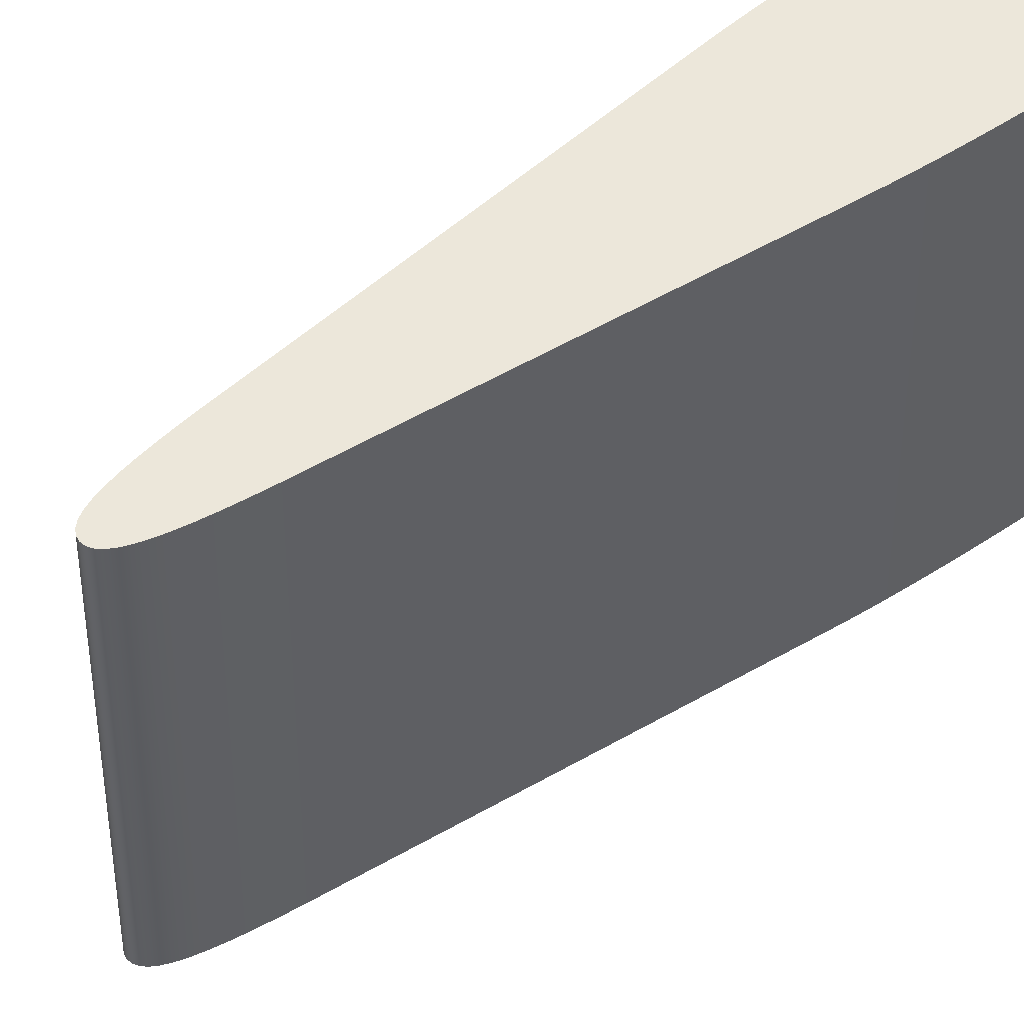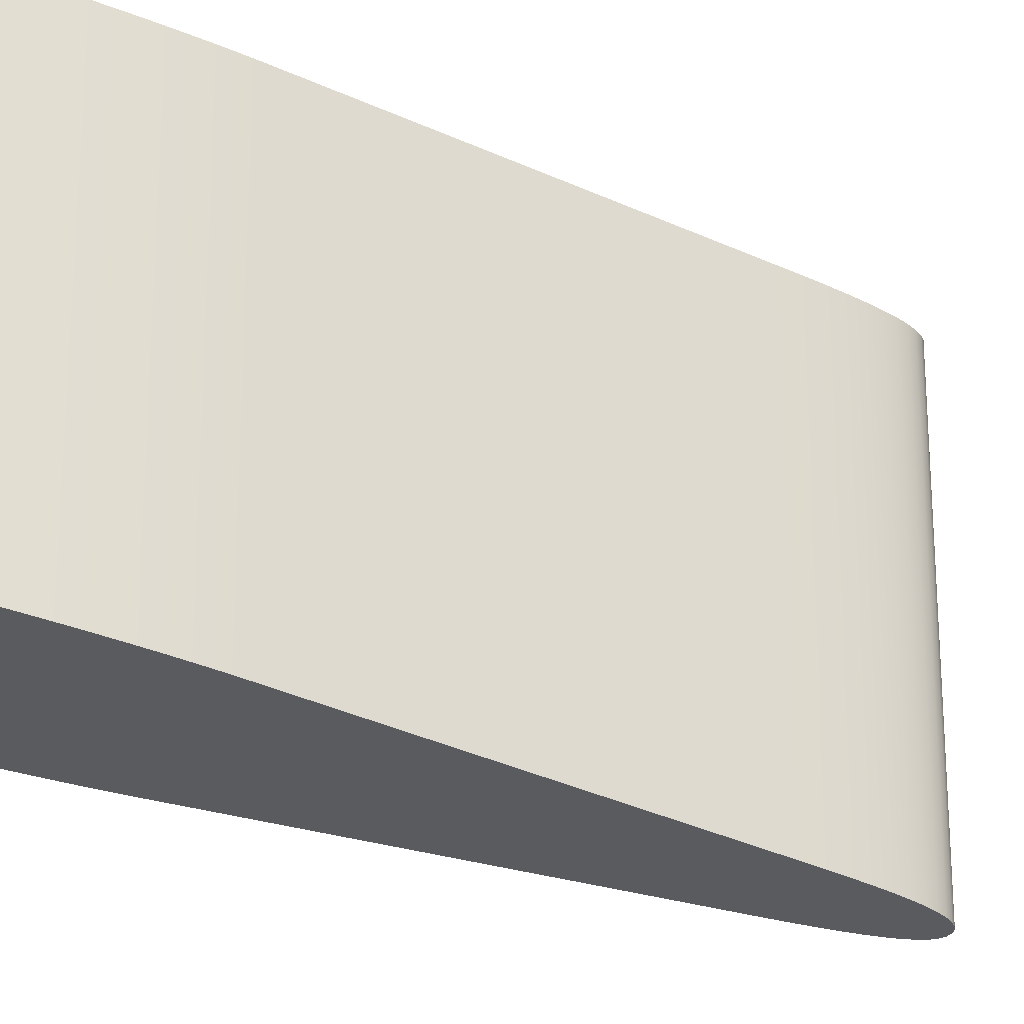
<metadata>
{"format":"obj","ext":"obj","renderer":"f3d","projection":"perspective","resolution":1024,"background":"white","views":[{"elev":52.7,"azim":52.0,"up":"+Z"},{"elev":-32.4,"azim":-117.8,"up":"+Z"}]}
</metadata>
<code>
o Text
v 0.005659 0.349 0.1
v 0.01144 0.3459 0.1
v 0.01665 0.3408 0.1
v 0.02128 0.3336 0.1
v 0.02536 0.3244 0.1
v 0.02888 0.3131 0.1
v 0.03184 0.2998 0.1
v 0.03425 0.2844 0.1
v 0.03612 0.2669 0.1
v 0.03744 0.2473 0.1
v 0.03824 0.2257 0.1
v 0.0385 0.202 0.1
v 0.03847 0.1912 0.1
v 0.03838 0.1807 0.1
v 0.03824 0.1705 0.1
v 0.03803 0.1607 0.1
v 0.03777 0.1512 0.1
v 0.03745 0.1421 0.1
v 0.03707 0.1334 0.1
v 0.03663 0.125 0.1
v 0.03614 0.1169 0.1
v 0.03558 0.1092 0.1
v 0.03497 0.1019 0.1
v 0.0343 0.095 0.1
v 0.0168 -0.077 0.1
v 0.01575 -0.08748 0.1
v 0.01468 -0.09694 0.1
v 0.01357 -0.1054 0.1
v 0.01242 -0.1129 0.1
v 0.0112 -0.1194 0.1
v 0.009888 -0.125 0.1
v 0.008477 -0.1297 0.1
v 0.006948 -0.1334 0.1
v 0.005283 -0.1363 0.1
v 0.003464 -0.1384 0.1
v 0.001476 -0.1396 0.1
v -0.0007 -0.14 0.1
v -0.002876 -0.1396 0.1
v -0.004864 -0.1384 0.1
v -0.006683 -0.1363 0.1
v -0.008348 -0.1334 0.1
v -0.009877 -0.1297 0.1
v -0.01129 -0.125 0.1
v -0.0126 -0.1194 0.1
v -0.01382 -0.1129 0.1
v -0.01497 -0.1054 0.1
v -0.01608 -0.09694 0.1
v -0.01715 -0.08748 0.1
v -0.0182 -0.077 0.1
v -0.0357 0.095 0.1
v -0.03637 0.1019 0.1
v -0.03698 0.1092 0.1
v -0.03754 0.1169 0.1
v -0.03803 0.125 0.1
v -0.03847 0.1334 0.1
v -0.03885 0.1421 0.1
v -0.03917 0.1512 0.1
v -0.03943 0.1607 0.1
v -0.03964 0.1705 0.1
v -0.03978 0.1807 0.1
v -0.03987 0.1912 0.1
v -0.0399 0.202 0.1
v -0.03964 0.2257 0.1
v -0.03884 0.2473 0.1
v -0.03752 0.2669 0.1
v -0.03565 0.2844 0.1
v -0.03324 0.2998 0.1
v -0.03027 0.3131 0.1
v -0.02676 0.3244 0.1
v -0.02269 0.3336 0.1
v -0.01805 0.3408 0.1
v -0.01284 0.3459 0.1
v -0.007059 0.349 0.1
v -0.0007 0.35 0.1
v 0.04161 -0.2981 0.1
v 0.04049 -0.3059 0.1
v 0.03869 -0.3133 0.1
v 0.03624 -0.3202 0.1
v 0.03322 -0.3266 0.1
v 0.02966 -0.3324 0.1
v 0.02562 -0.3375 0.1
v 0.02116 -0.3418 0.1
v 0.01631 -0.3453 0.1
v 0.01113 -0.3478 0.1
v 0.005679 -0.3494 0.1
v 0 -0.35 0.1
v -0.005679 -0.3494 0.1
v -0.01113 -0.3478 0.1
v -0.01631 -0.3453 0.1
v -0.02116 -0.3418 0.1
v -0.02562 -0.3375 0.1
v -0.02966 -0.3324 0.1
v -0.03322 -0.3266 0.1
v -0.03624 -0.3202 0.1
v -0.03869 -0.3133 0.1
v -0.04049 -0.3059 0.1
v -0.04161 -0.2981 0.1
v -0.042 -0.29 0.1
v -0.04161 -0.2819 0.1
v -0.04049 -0.2741 0.1
v -0.03869 -0.2667 0.1
v -0.03624 -0.2598 0.1
v -0.03322 -0.2534 0.1
v -0.02966 -0.2476 0.1
v -0.02562 -0.2425 0.1
v -0.02116 -0.2382 0.1
v -0.01631 -0.2347 0.1
v -0.01113 -0.2322 0.1
v -0.005679 -0.2306 0.1
v 0 -0.23 0.1
v 0.005679 -0.2306 0.1
v 0.01113 -0.2322 0.1
v 0.01631 -0.2347 0.1
v 0.02116 -0.2382 0.1
v 0.02562 -0.2425 0.1
v 0.02966 -0.2476 0.1
v 0.03322 -0.2534 0.1
v 0.03624 -0.2598 0.1
v 0.03869 -0.2667 0.1
v 0.04049 -0.2741 0.1
v 0.04161 -0.2819 0.1
v 0.042 -0.29 0.1
v 0.005659 0.349 -0.1
v 0.01144 0.3459 -0.1
v 0.01665 0.3408 -0.1
v 0.02128 0.3336 -0.1
v 0.02536 0.3244 -0.1
v 0.02888 0.3131 -0.1
v 0.03184 0.2998 -0.1
v 0.03425 0.2844 -0.1
v 0.03612 0.2669 -0.1
v 0.03744 0.2473 -0.1
v 0.03824 0.2257 -0.1
v 0.0385 0.202 -0.1
v 0.03847 0.1912 -0.1
v 0.03838 0.1807 -0.1
v 0.03824 0.1705 -0.1
v 0.03803 0.1607 -0.1
v 0.03777 0.1512 -0.1
v 0.03745 0.1421 -0.1
v 0.03707 0.1334 -0.1
v 0.03663 0.125 -0.1
v 0.03614 0.1169 -0.1
v 0.03558 0.1092 -0.1
v 0.03497 0.1019 -0.1
v 0.0343 0.095 -0.1
v 0.0168 -0.077 -0.1
v 0.01575 -0.08748 -0.1
v 0.01468 -0.09694 -0.1
v 0.01357 -0.1054 -0.1
v 0.01242 -0.1129 -0.1
v 0.0112 -0.1194 -0.1
v 0.009888 -0.125 -0.1
v 0.008477 -0.1297 -0.1
v 0.006948 -0.1334 -0.1
v 0.005283 -0.1363 -0.1
v 0.003464 -0.1384 -0.1
v 0.001476 -0.1396 -0.1
v -0.0007 -0.14 -0.1
v -0.002876 -0.1396 -0.1
v -0.004864 -0.1384 -0.1
v -0.006683 -0.1363 -0.1
v -0.008348 -0.1334 -0.1
v -0.009877 -0.1297 -0.1
v -0.01129 -0.125 -0.1
v -0.0126 -0.1194 -0.1
v -0.01382 -0.1129 -0.1
v -0.01497 -0.1054 -0.1
v -0.01608 -0.09694 -0.1
v -0.01715 -0.08748 -0.1
v -0.0182 -0.077 -0.1
v -0.0357 0.095 -0.1
v -0.03637 0.1019 -0.1
v -0.03698 0.1092 -0.1
v -0.03754 0.1169 -0.1
v -0.03803 0.125 -0.1
v -0.03847 0.1334 -0.1
v -0.03885 0.1421 -0.1
v -0.03917 0.1512 -0.1
v -0.03943 0.1607 -0.1
v -0.03964 0.1705 -0.1
v -0.03978 0.1807 -0.1
v -0.03987 0.1912 -0.1
v -0.0399 0.202 -0.1
v -0.03964 0.2257 -0.1
v -0.03884 0.2473 -0.1
v -0.03752 0.2669 -0.1
v -0.03565 0.2844 -0.1
v -0.03324 0.2998 -0.1
v -0.03027 0.3131 -0.1
v -0.02676 0.3244 -0.1
v -0.02269 0.3336 -0.1
v -0.01805 0.3408 -0.1
v -0.01284 0.3459 -0.1
v -0.007059 0.349 -0.1
v -0.0007 0.35 -0.1
v 0.04161 -0.2981 -0.1
v 0.04049 -0.3059 -0.1
v 0.03869 -0.3133 -0.1
v 0.03624 -0.3202 -0.1
v 0.03322 -0.3266 -0.1
v 0.02966 -0.3324 -0.1
v 0.02562 -0.3375 -0.1
v 0.02116 -0.3418 -0.1
v 0.01631 -0.3453 -0.1
v 0.01113 -0.3478 -0.1
v 0.005679 -0.3494 -0.1
v 0 -0.35 -0.1
v -0.005679 -0.3494 -0.1
v -0.01113 -0.3478 -0.1
v -0.01631 -0.3453 -0.1
v -0.02116 -0.3418 -0.1
v -0.02562 -0.3375 -0.1
v -0.02966 -0.3324 -0.1
v -0.03322 -0.3266 -0.1
v -0.03624 -0.3202 -0.1
v -0.03869 -0.3133 -0.1
v -0.04049 -0.3059 -0.1
v -0.04161 -0.2981 -0.1
v -0.042 -0.29 -0.1
v -0.04161 -0.2819 -0.1
v -0.04049 -0.2741 -0.1
v -0.03869 -0.2667 -0.1
v -0.03624 -0.2598 -0.1
v -0.03322 -0.2534 -0.1
v -0.02966 -0.2476 -0.1
v -0.02562 -0.2425 -0.1
v -0.02116 -0.2382 -0.1
v -0.01631 -0.2347 -0.1
v -0.01113 -0.2322 -0.1
v -0.005679 -0.2306 -0.1
v 0 -0.23 -0.1
v 0.005679 -0.2306 -0.1
v 0.01113 -0.2322 -0.1
v 0.01631 -0.2347 -0.1
v 0.02116 -0.2382 -0.1
v 0.02562 -0.2425 -0.1
v 0.02966 -0.2476 -0.1
v 0.03322 -0.2534 -0.1
v 0.03624 -0.2598 -0.1
v 0.03869 -0.2667 -0.1
v 0.04049 -0.2741 -0.1
v 0.04161 -0.2819 -0.1
v 0.042 -0.29 -0.1
v 0.005659 0.349 -0.1
v 0.005659 0.349 0.1
v 0.01144 0.3459 -0.1
v 0.01144 0.3459 0.1
v 0.01665 0.3408 -0.1
v 0.01665 0.3408 0.1
v 0.02128 0.3336 -0.1
v 0.02128 0.3336 0.1
v 0.02536 0.3244 -0.1
v 0.02536 0.3244 0.1
v 0.02888 0.3131 -0.1
v 0.02888 0.3131 0.1
v 0.03184 0.2998 -0.1
v 0.03184 0.2998 0.1
v 0.03425 0.2844 -0.1
v 0.03425 0.2844 0.1
v 0.03612 0.2669 -0.1
v 0.03612 0.2669 0.1
v 0.03744 0.2473 -0.1
v 0.03744 0.2473 0.1
v 0.03824 0.2257 -0.1
v 0.03824 0.2257 0.1
v 0.0385 0.202 -0.1
v 0.0385 0.202 0.1
v 0.03847 0.1912 -0.1
v 0.03847 0.1912 0.1
v 0.03838 0.1807 -0.1
v 0.03838 0.1807 0.1
v 0.03824 0.1705 -0.1
v 0.03824 0.1705 0.1
v 0.03803 0.1607 -0.1
v 0.03803 0.1607 0.1
v 0.03777 0.1512 -0.1
v 0.03777 0.1512 0.1
v 0.03745 0.1421 -0.1
v 0.03745 0.1421 0.1
v 0.03707 0.1334 -0.1
v 0.03707 0.1334 0.1
v 0.03663 0.125 -0.1
v 0.03663 0.125 0.1
v 0.03614 0.1169 -0.1
v 0.03614 0.1169 0.1
v 0.03558 0.1092 -0.1
v 0.03558 0.1092 0.1
v 0.03497 0.1019 -0.1
v 0.03497 0.1019 0.1
v 0.0343 0.095 -0.1
v 0.0343 0.095 0.1
v 0.0168 -0.077 -0.1
v 0.0168 -0.077 0.1
v 0.01575 -0.08748 -0.1
v 0.01575 -0.08748 0.1
v 0.01468 -0.09694 -0.1
v 0.01468 -0.09694 0.1
v 0.01357 -0.1054 -0.1
v 0.01357 -0.1054 0.1
v 0.01242 -0.1129 -0.1
v 0.01242 -0.1129 0.1
v 0.0112 -0.1194 -0.1
v 0.0112 -0.1194 0.1
v 0.009888 -0.125 -0.1
v 0.009888 -0.125 0.1
v 0.008477 -0.1297 -0.1
v 0.008477 -0.1297 0.1
v 0.006948 -0.1334 -0.1
v 0.006948 -0.1334 0.1
v 0.005283 -0.1363 -0.1
v 0.005283 -0.1363 0.1
v 0.003464 -0.1384 -0.1
v 0.003464 -0.1384 0.1
v 0.001476 -0.1396 -0.1
v 0.001476 -0.1396 0.1
v -0.0007 -0.14 -0.1
v -0.0007 -0.14 0.1
v -0.002876 -0.1396 -0.1
v -0.002876 -0.1396 0.1
v -0.004864 -0.1384 -0.1
v -0.004864 -0.1384 0.1
v -0.006683 -0.1363 -0.1
v -0.006683 -0.1363 0.1
v -0.008348 -0.1334 -0.1
v -0.008348 -0.1334 0.1
v -0.009877 -0.1297 -0.1
v -0.009877 -0.1297 0.1
v -0.01129 -0.125 -0.1
v -0.01129 -0.125 0.1
v -0.0126 -0.1194 -0.1
v -0.0126 -0.1194 0.1
v -0.01382 -0.1129 -0.1
v -0.01382 -0.1129 0.1
v -0.01497 -0.1054 -0.1
v -0.01497 -0.1054 0.1
v -0.01608 -0.09694 -0.1
v -0.01608 -0.09694 0.1
v -0.01715 -0.08748 -0.1
v -0.01715 -0.08748 0.1
v -0.0182 -0.077 -0.1
v -0.0182 -0.077 0.1
v -0.0357 0.095 -0.1
v -0.0357 0.095 0.1
v -0.03637 0.1019 -0.1
v -0.03637 0.1019 0.1
v -0.03698 0.1092 -0.1
v -0.03698 0.1092 0.1
v -0.03754 0.1169 -0.1
v -0.03754 0.1169 0.1
v -0.03803 0.125 -0.1
v -0.03803 0.125 0.1
v -0.03847 0.1334 -0.1
v -0.03847 0.1334 0.1
v -0.03885 0.1421 -0.1
v -0.03885 0.1421 0.1
v -0.03917 0.1512 -0.1
v -0.03917 0.1512 0.1
v -0.03943 0.1607 -0.1
v -0.03943 0.1607 0.1
v -0.03964 0.1705 -0.1
v -0.03964 0.1705 0.1
v -0.03978 0.1807 -0.1
v -0.03978 0.1807 0.1
v -0.03987 0.1912 -0.1
v -0.03987 0.1912 0.1
v -0.0399 0.202 -0.1
v -0.0399 0.202 0.1
v -0.03964 0.2257 -0.1
v -0.03964 0.2257 0.1
v -0.03884 0.2473 -0.1
v -0.03884 0.2473 0.1
v -0.03752 0.2669 -0.1
v -0.03752 0.2669 0.1
v -0.03565 0.2844 -0.1
v -0.03565 0.2844 0.1
v -0.03324 0.2998 -0.1
v -0.03324 0.2998 0.1
v -0.03027 0.3131 -0.1
v -0.03027 0.3131 0.1
v -0.02676 0.3244 -0.1
v -0.02676 0.3244 0.1
v -0.02269 0.3336 -0.1
v -0.02269 0.3336 0.1
v -0.01805 0.3408 -0.1
v -0.01805 0.3408 0.1
v -0.01284 0.3459 -0.1
v -0.01284 0.3459 0.1
v -0.007059 0.349 -0.1
v -0.007059 0.349 0.1
v -0.0007 0.35 -0.1
v -0.0007 0.35 0.1
v 0.04161 -0.2981 -0.1
v 0.04161 -0.2981 0.1
v 0.04049 -0.3059 -0.1
v 0.04049 -0.3059 0.1
v 0.03869 -0.3133 -0.1
v 0.03869 -0.3133 0.1
v 0.03624 -0.3202 -0.1
v 0.03624 -0.3202 0.1
v 0.03322 -0.3266 -0.1
v 0.03322 -0.3266 0.1
v 0.02966 -0.3324 -0.1
v 0.02966 -0.3324 0.1
v 0.02562 -0.3375 -0.1
v 0.02562 -0.3375 0.1
v 0.02116 -0.3418 -0.1
v 0.02116 -0.3418 0.1
v 0.01631 -0.3453 -0.1
v 0.01631 -0.3453 0.1
v 0.01113 -0.3478 -0.1
v 0.01113 -0.3478 0.1
v 0.005679 -0.3494 -0.1
v 0.005679 -0.3494 0.1
v 0 -0.35 -0.1
v 0 -0.35 0.1
v -0.005679 -0.3494 -0.1
v -0.005679 -0.3494 0.1
v -0.01113 -0.3478 -0.1
v -0.01113 -0.3478 0.1
v -0.01631 -0.3453 -0.1
v -0.01631 -0.3453 0.1
v -0.02116 -0.3418 -0.1
v -0.02116 -0.3418 0.1
v -0.02562 -0.3375 -0.1
v -0.02562 -0.3375 0.1
v -0.02966 -0.3324 -0.1
v -0.02966 -0.3324 0.1
v -0.03322 -0.3266 -0.1
v -0.03322 -0.3266 0.1
v -0.03624 -0.3202 -0.1
v -0.03624 -0.3202 0.1
v -0.03869 -0.3133 -0.1
v -0.03869 -0.3133 0.1
v -0.04049 -0.3059 -0.1
v -0.04049 -0.3059 0.1
v -0.04161 -0.2981 -0.1
v -0.04161 -0.2981 0.1
v -0.042 -0.29 -0.1
v -0.042 -0.29 0.1
v -0.04161 -0.2819 -0.1
v -0.04161 -0.2819 0.1
v -0.04049 -0.2741 -0.1
v -0.04049 -0.2741 0.1
v -0.03869 -0.2667 -0.1
v -0.03869 -0.2667 0.1
v -0.03624 -0.2598 -0.1
v -0.03624 -0.2598 0.1
v -0.03322 -0.2534 -0.1
v -0.03322 -0.2534 0.1
v -0.02966 -0.2476 -0.1
v -0.02966 -0.2476 0.1
v -0.02562 -0.2425 -0.1
v -0.02562 -0.2425 0.1
v -0.02116 -0.2382 -0.1
v -0.02116 -0.2382 0.1
v -0.01631 -0.2347 -0.1
v -0.01631 -0.2347 0.1
v -0.01113 -0.2322 -0.1
v -0.01113 -0.2322 0.1
v -0.005679 -0.2306 -0.1
v -0.005679 -0.2306 0.1
v 0 -0.23 -0.1
v 0 -0.23 0.1
v 0.005679 -0.2306 -0.1
v 0.005679 -0.2306 0.1
v 0.01113 -0.2322 -0.1
v 0.01113 -0.2322 0.1
v 0.01631 -0.2347 -0.1
v 0.01631 -0.2347 0.1
v 0.02116 -0.2382 -0.1
v 0.02116 -0.2382 0.1
v 0.02562 -0.2425 -0.1
v 0.02562 -0.2425 0.1
v 0.02966 -0.2476 -0.1
v 0.02966 -0.2476 0.1
v 0.03322 -0.2534 -0.1
v 0.03322 -0.2534 0.1
v 0.03624 -0.2598 -0.1
v 0.03624 -0.2598 0.1
v 0.03869 -0.2667 -0.1
v 0.03869 -0.2667 0.1
v 0.04049 -0.2741 -0.1
v 0.04049 -0.2741 0.1
v 0.04161 -0.2819 -0.1
v 0.04161 -0.2819 0.1
v 0.042 -0.29 -0.1
v 0.042 -0.29 0.1
f 109 111 110
f 109 112 111
f 108 112 109
f 108 113 112
f 107 113 108
f 107 114 113
f 106 114 107
f 106 115 114
f 105 115 106
f 105 116 115
f 104 116 105
f 104 117 116
f 103 117 104
f 103 118 117
f 102 118 103
f 102 119 118
f 101 119 102
f 101 120 119
f 100 120 101
f 100 121 120
f 99 121 100
f 99 122 121
f 98 122 99
f 97 122 98
f 97 75 122
f 97 76 75
f 96 76 97
f 96 77 76
f 95 77 96
f 95 78 77
f 94 78 95
f 94 79 78
f 93 79 94
f 93 80 79
f 92 80 93
f 92 81 80
f 91 81 92
f 91 82 81
f 90 82 91
f 90 83 82
f 89 83 90
f 89 84 83
f 88 84 89
f 88 85 84
f 87 85 88
f 87 86 85
f 73 1 74
f 72 1 73
f 72 2 1
f 71 2 72
f 71 3 2
f 70 3 71
f 70 4 3
f 69 4 70
f 69 5 4
f 68 5 69
f 68 6 5
f 67 6 68
f 67 7 6
f 66 7 67
f 66 8 7
f 65 8 66
f 65 9 8
f 64 9 65
f 64 10 9
f 63 10 64
f 63 11 10
f 62 11 63
f 62 12 11
f 61 12 62
f 61 13 12
f 60 13 61
f 60 14 13
f 59 14 60
f 59 15 14
f 58 15 59
f 58 16 15
f 57 16 58
f 57 17 16
f 56 17 57
f 56 18 17
f 56 19 18
f 55 19 56
f 55 20 19
f 54 20 55
f 54 21 20
f 53 21 54
f 53 22 21
f 52 22 53
f 52 23 22
f 51 23 52
f 51 24 23
f 50 24 51
f 49 24 50
f 49 25 24
f 48 25 49
f 48 26 25
f 47 26 48
f 47 27 26
f 46 27 47
f 46 28 27
f 45 28 46
f 45 29 28
f 44 29 45
f 44 30 29
f 43 30 44
f 43 31 30
f 42 31 43
f 42 32 31
f 41 32 42
f 41 33 32
f 40 33 41
f 40 34 33
f 39 34 40
f 39 35 34
f 38 35 39
f 38 36 35
f 37 36 38
f 233 231 232
f 234 231 233
f 234 230 231
f 235 230 234
f 235 229 230
f 236 229 235
f 236 228 229
f 237 228 236
f 237 227 228
f 238 227 237
f 238 226 227
f 239 226 238
f 239 225 226
f 240 225 239
f 240 224 225
f 241 224 240
f 241 223 224
f 242 223 241
f 242 222 223
f 243 222 242
f 243 221 222
f 244 221 243
f 244 220 221
f 244 219 220
f 197 219 244
f 198 219 197
f 198 218 219
f 199 218 198
f 199 217 218
f 200 217 199
f 200 216 217
f 201 216 200
f 201 215 216
f 202 215 201
f 202 214 215
f 203 214 202
f 203 213 214
f 204 213 203
f 204 212 213
f 205 212 204
f 205 211 212
f 206 211 205
f 206 210 211
f 207 210 206
f 207 209 210
f 208 209 207
f 123 195 196
f 123 194 195
f 124 194 123
f 124 193 194
f 125 193 124
f 125 192 193
f 126 192 125
f 126 191 192
f 127 191 126
f 127 190 191
f 128 190 127
f 128 189 190
f 129 189 128
f 129 188 189
f 130 188 129
f 130 187 188
f 131 187 130
f 131 186 187
f 132 186 131
f 132 185 186
f 133 185 132
f 133 184 185
f 134 184 133
f 134 183 184
f 135 183 134
f 135 182 183
f 136 182 135
f 136 181 182
f 137 181 136
f 137 180 181
f 138 180 137
f 138 179 180
f 139 179 138
f 139 178 179
f 140 178 139
f 141 178 140
f 141 177 178
f 142 177 141
f 142 176 177
f 143 176 142
f 143 175 176
f 144 175 143
f 144 174 175
f 145 174 144
f 145 173 174
f 146 173 145
f 146 172 173
f 146 171 172
f 147 171 146
f 147 170 171
f 148 170 147
f 148 169 170
f 149 169 148
f 149 168 169
f 150 168 149
f 150 167 168
f 151 167 150
f 151 166 167
f 152 166 151
f 152 165 166
f 153 165 152
f 153 164 165
f 154 164 153
f 154 163 164
f 155 163 154
f 155 162 163
f 156 162 155
f 156 161 162
f 157 161 156
f 157 160 161
f 158 160 157
f 158 159 160
f 248 245 246
f 250 247 248
f 252 249 250
f 254 251 252
f 256 253 254
f 258 255 256
f 260 257 258
f 262 259 260
f 264 261 262
f 266 263 264
f 268 265 266
f 270 267 268
f 272 269 270
f 274 271 272
f 276 273 274
f 278 275 276
f 280 277 278
f 282 279 280
f 284 281 282
f 286 283 284
f 288 285 286
f 290 287 288
f 292 289 290
f 294 291 292
f 296 293 294
f 298 295 296
f 300 297 298
f 302 299 300
f 304 301 302
f 306 303 304
f 308 305 306
f 310 307 308
f 312 309 310
f 314 311 312
f 316 313 314
f 318 315 316
f 320 317 318
f 322 319 320
f 324 321 322
f 326 323 324
f 328 325 326
f 330 327 328
f 332 329 330
f 334 331 332
f 336 333 334
f 338 335 336
f 340 337 338
f 342 339 340
f 344 341 342
f 346 343 344
f 348 345 346
f 350 347 348
f 352 349 350
f 354 351 352
f 356 353 354
f 358 355 356
f 360 357 358
f 362 359 360
f 364 361 362
f 366 363 364
f 368 365 366
f 370 367 368
f 372 369 370
f 374 371 372
f 376 373 374
f 378 375 376
f 380 377 378
f 382 379 380
f 384 381 382
f 386 383 384
f 388 385 386
f 390 387 388
f 392 389 390
f 246 391 392
f 396 393 394
f 398 395 396
f 400 397 398
f 402 399 400
f 404 401 402
f 406 403 404
f 408 405 406
f 410 407 408
f 412 409 410
f 414 411 412
f 416 413 414
f 418 415 416
f 420 417 418
f 422 419 420
f 424 421 422
f 426 423 424
f 428 425 426
f 430 427 428
f 432 429 430
f 434 431 432
f 436 433 434
f 438 435 436
f 440 437 438
f 442 439 440
f 444 441 442
f 446 443 444
f 448 445 446
f 450 447 448
f 452 449 450
f 454 451 452
f 456 453 454
f 458 455 456
f 460 457 458
f 462 459 460
f 464 461 462
f 466 463 464
f 468 465 466
f 470 467 468
f 472 469 470
f 474 471 472
f 476 473 474
f 478 475 476
f 480 477 478
f 482 479 480
f 484 481 482
f 486 483 484
f 488 485 486
f 394 487 488
f 248 247 245
f 250 249 247
f 252 251 249
f 254 253 251
f 256 255 253
f 258 257 255
f 260 259 257
f 262 261 259
f 264 263 261
f 266 265 263
f 268 267 265
f 270 269 267
f 272 271 269
f 274 273 271
f 276 275 273
f 278 277 275
f 280 279 277
f 282 281 279
f 284 283 281
f 286 285 283
f 288 287 285
f 290 289 287
f 292 291 289
f 294 293 291
f 296 295 293
f 298 297 295
f 300 299 297
f 302 301 299
f 304 303 301
f 306 305 303
f 308 307 305
f 310 309 307
f 312 311 309
f 314 313 311
f 316 315 313
f 318 317 315
f 320 319 317
f 322 321 319
f 324 323 321
f 326 325 323
f 328 327 325
f 330 329 327
f 332 331 329
f 334 333 331
f 336 335 333
f 338 337 335
f 340 339 337
f 342 341 339
f 344 343 341
f 346 345 343
f 348 347 345
f 350 349 347
f 352 351 349
f 354 353 351
f 356 355 353
f 358 357 355
f 360 359 357
f 362 361 359
f 364 363 361
f 366 365 363
f 368 367 365
f 370 369 367
f 372 371 369
f 374 373 371
f 376 375 373
f 378 377 375
f 380 379 377
f 382 381 379
f 384 383 381
f 386 385 383
f 388 387 385
f 390 389 387
f 392 391 389
f 246 245 391
f 396 395 393
f 398 397 395
f 400 399 397
f 402 401 399
f 404 403 401
f 406 405 403
f 408 407 405
f 410 409 407
f 412 411 409
f 414 413 411
f 416 415 413
f 418 417 415
f 420 419 417
f 422 421 419
f 424 423 421
f 426 425 423
f 428 427 425
f 430 429 427
f 432 431 429
f 434 433 431
f 436 435 433
f 438 437 435
f 440 439 437
f 442 441 439
f 444 443 441
f 446 445 443
f 448 447 445
f 450 449 447
f 452 451 449
f 454 453 451
f 456 455 453
f 458 457 455
f 460 459 457
f 462 461 459
f 464 463 461
f 466 465 463
f 468 467 465
f 470 469 467
f 472 471 469
f 474 473 471
f 476 475 473
f 478 477 475
f 480 479 477
f 482 481 479
f 484 483 481
f 486 485 483
f 488 487 485
f 394 393 487

</code>
